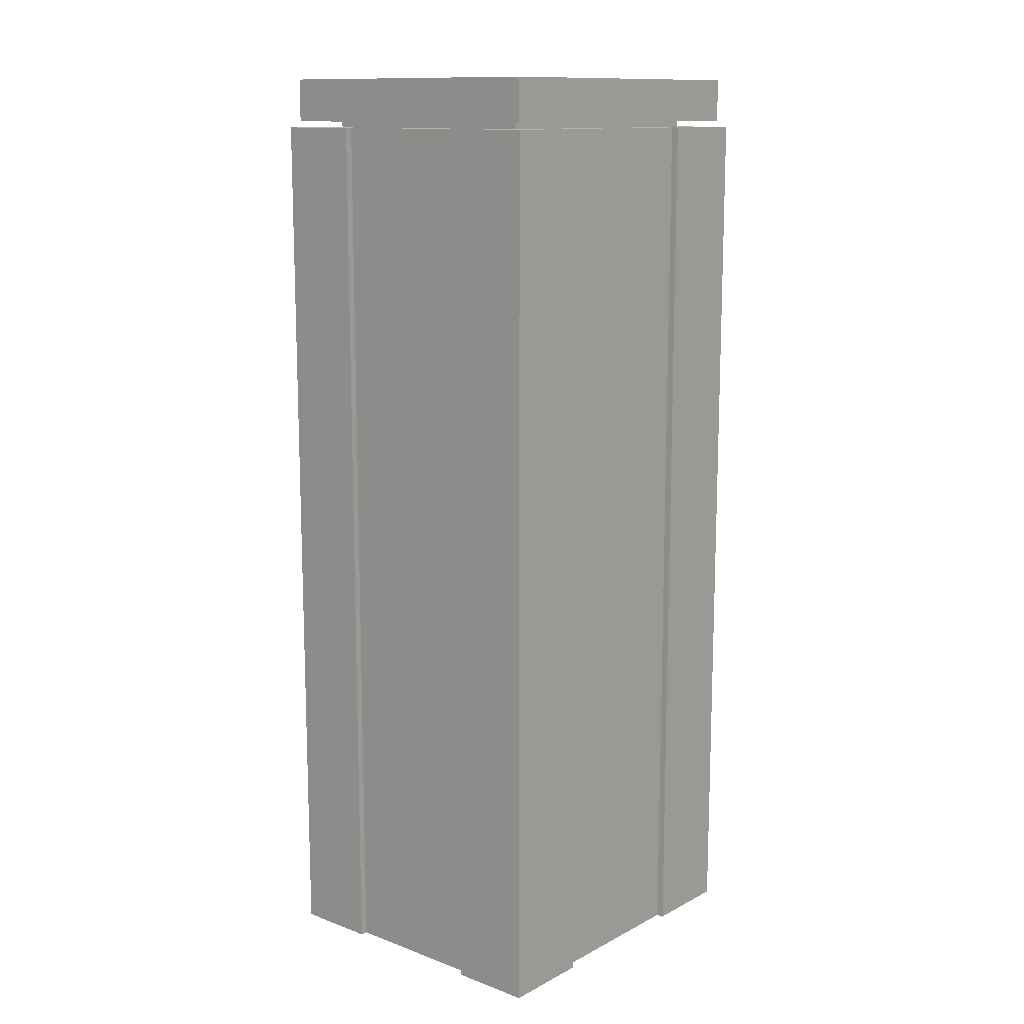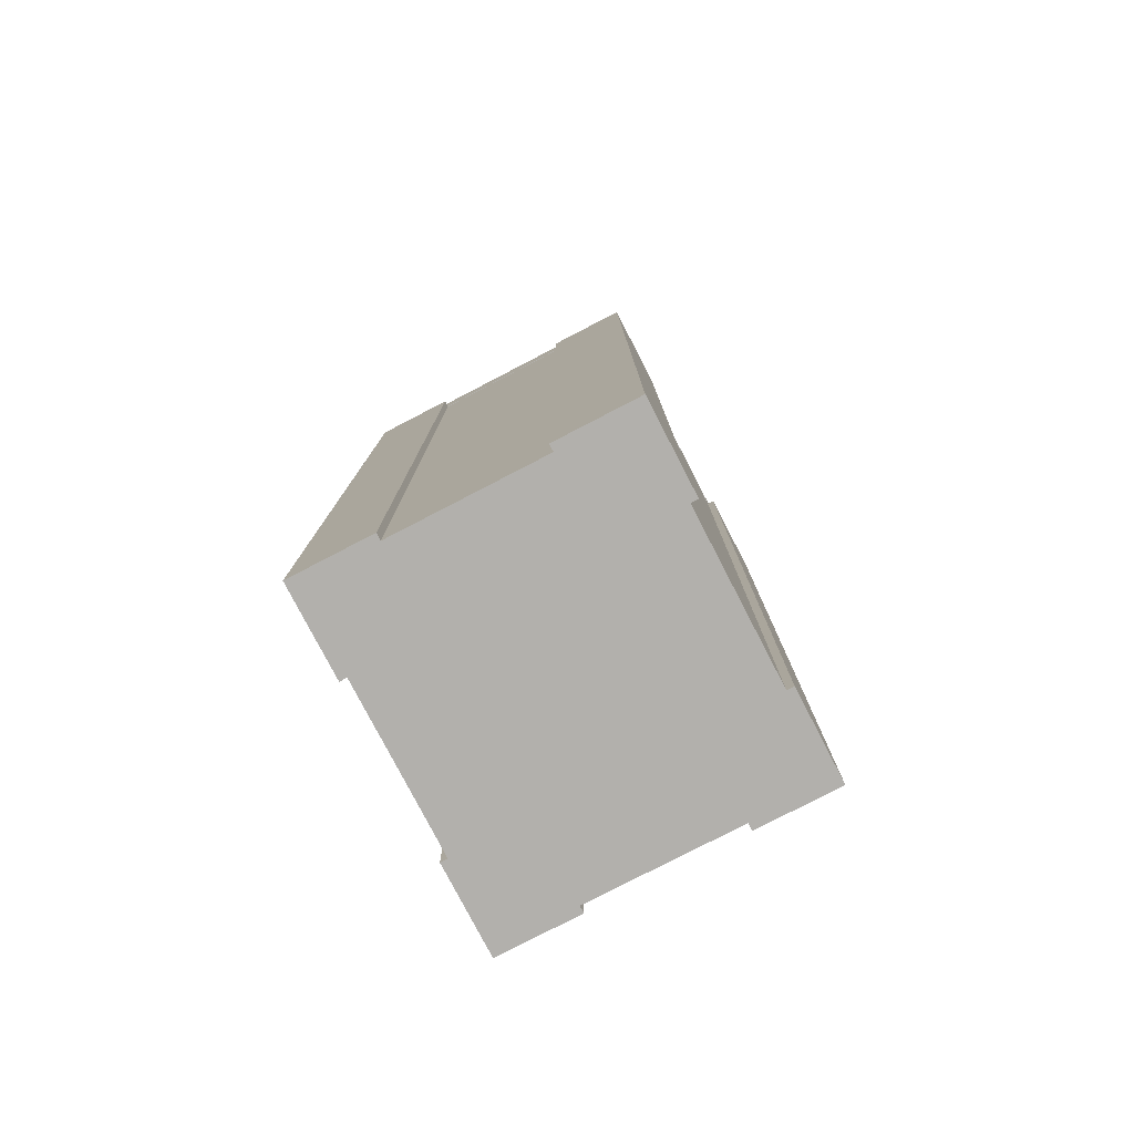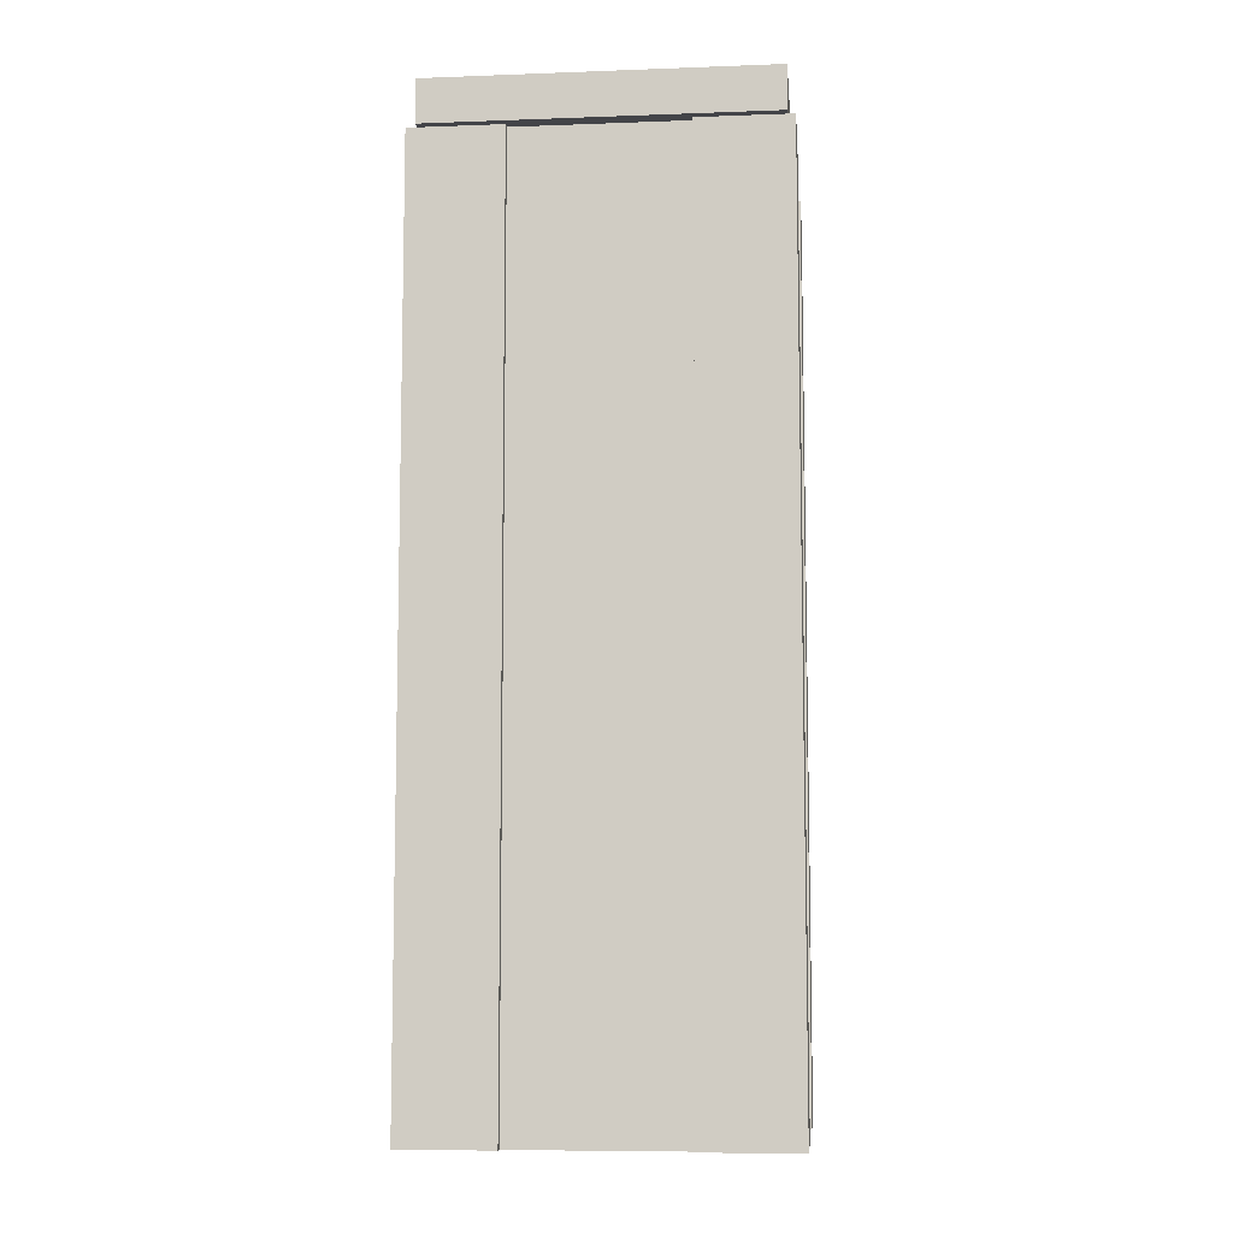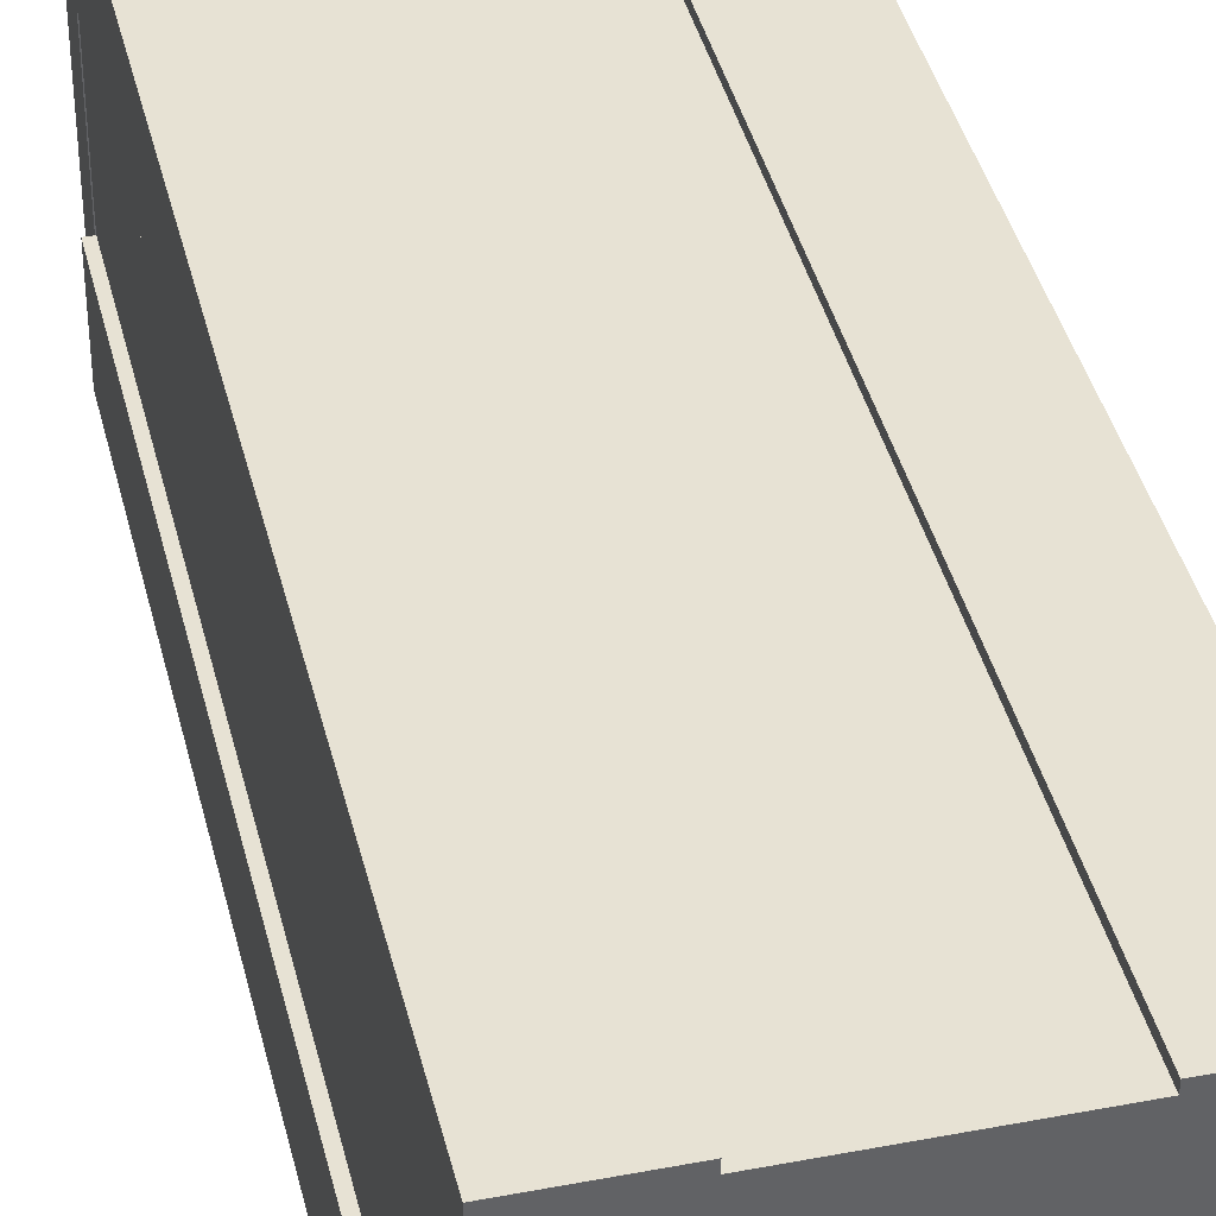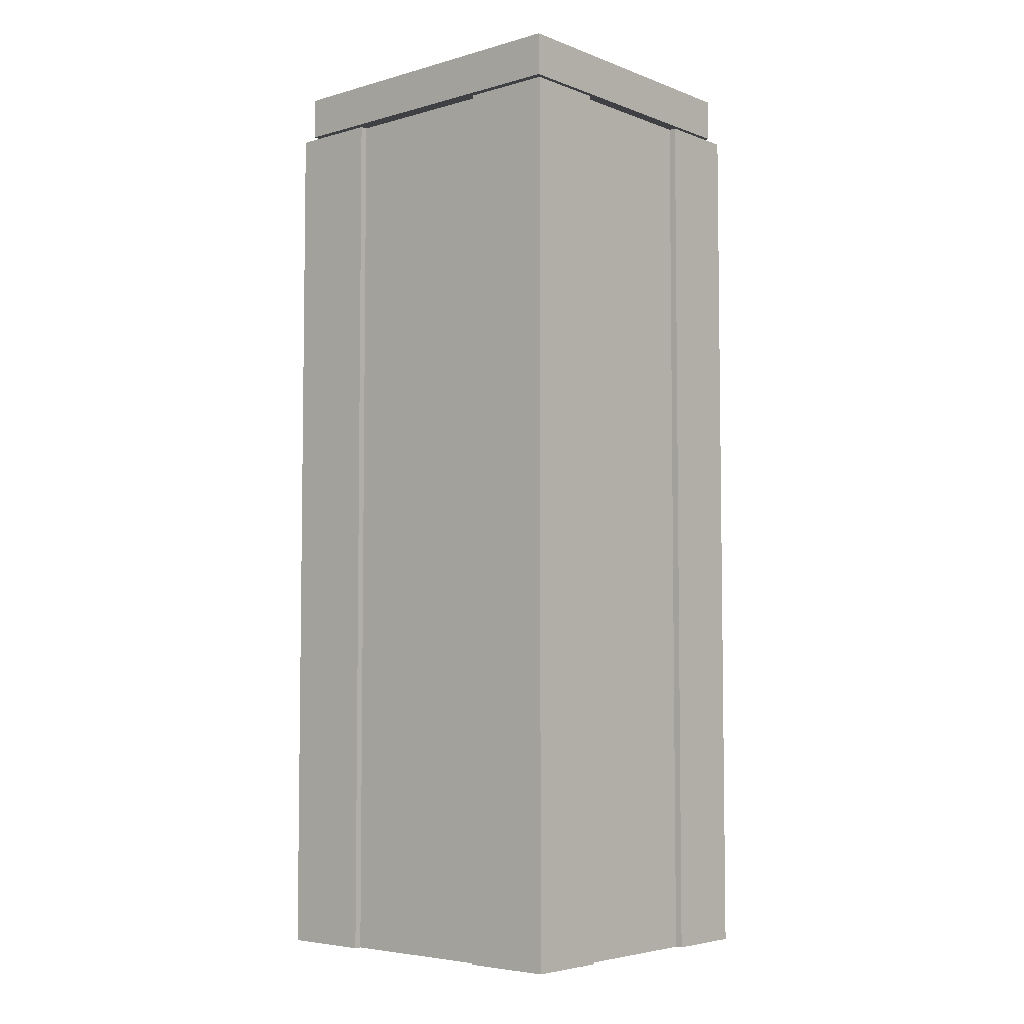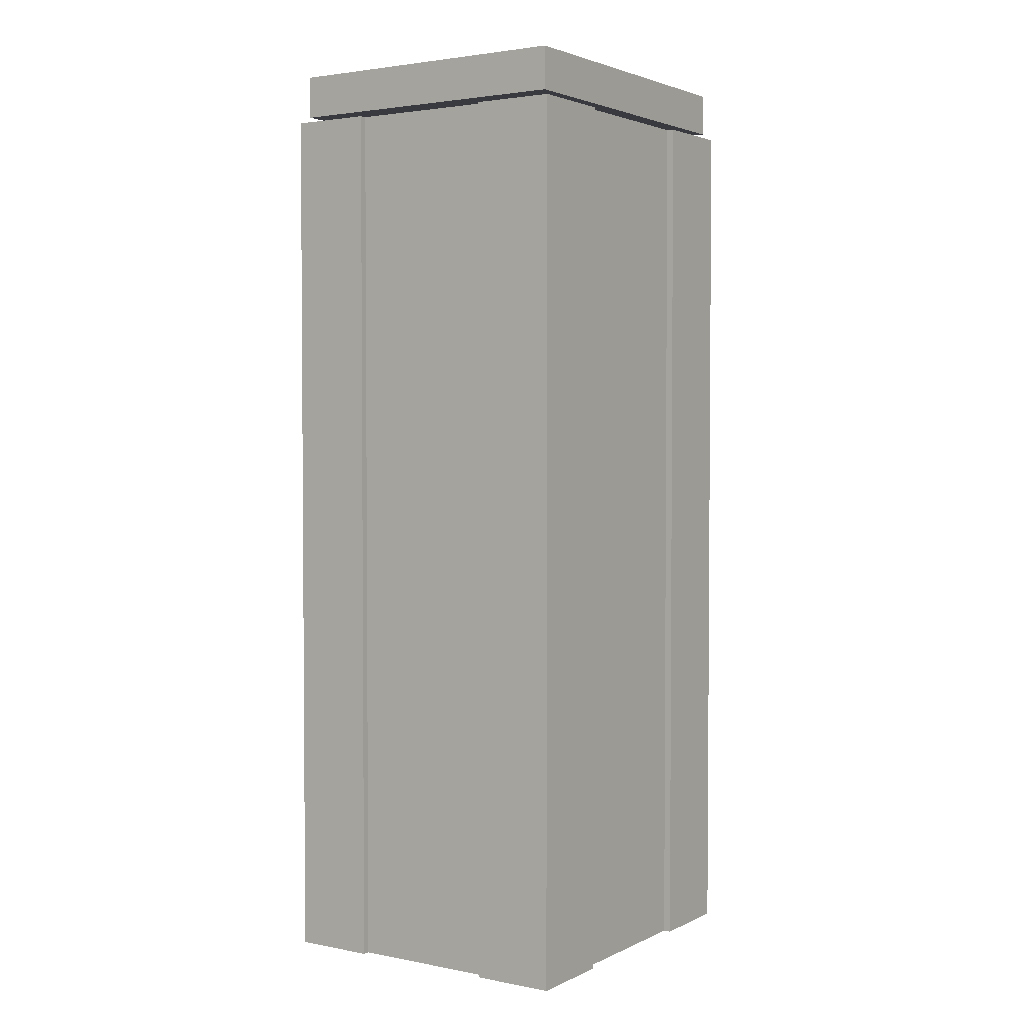
<metadata>
{"format":"obj","ext":"obj","renderer":"f3d","projection":"perspective","resolution":1024,"background":"white","views":[{"elev":12.6,"azim":-139.7,"up":"+Y"},{"elev":-78.8,"azim":27.4,"up":"+Y"},{"elev":-8.3,"azim":-84.3,"up":"+Y"},{"elev":39.9,"azim":-13.3,"up":"+Z"},{"elev":-5.1,"azim":131.1,"up":"+Y"},{"elev":2.7,"azim":33.6,"up":"+Y"}]}
</metadata>
<code>
v 22.42 0.5847 -2.351
v 22.42 458.5 -2.351
v 64.64 458.5 -2.351
v 64.64 0.5847 -2.351
v 64.64 0.5847 1.382
v 64.64 458.5 1.382
v 103.1 458.5 1.382
v 103.1 0.5847 1.382
v 141.6 458.5 1.382
v 141.6 0.5847 1.382
v 141.6 0.5847 -2.351
v 141.6 458.5 -2.351
v 183.8 458.5 -2.351
v 183.8 0.5847 -2.351
v 183.8 458.5 44.23
v 183.8 0.5847 44.23
v 180.1 0.5847 44.23
v 180.1 458.5 44.23
v 180.1 458.5 87.08
v 180.1 0.5847 87.08
v 180.1 458.5 129.9
v 180.1 0.5847 129.9
v 183.8 0.5847 129.9
v 183.8 458.5 129.9
v 183.8 458.5 176.5
v 183.8 0.5847 176.5
v 141.6 458.5 176.5
v 141.6 0.5847 176.5
v 141.6 0.5847 172.8
v 141.6 458.5 172.8
v 103.1 458.5 172.8
v 103.1 0.5847 172.8
v 64.64 458.5 172.8
v 64.64 0.5847 172.8
v 64.64 0.5847 176.5
v 64.64 458.5 176.5
v 22.42 458.5 176.5
v 22.42 0.5847 176.5
v 22.42 458.5 129.9
v 22.42 0.5847 129.9
v 26.15 0.5847 129.9
v 26.15 458.5 129.9
v 26.15 458.5 87.08
v 26.15 0.5847 87.08
v 26.15 458.5 44.23
v 26.15 0.5847 44.23
v 22.42 0.5847 44.23
v 22.42 458.5 44.23
v 33.5 477.4 8.726
v 33.5 477.4 44.23
v 64.64 477.4 44.23
v 64.64 477.4 8.726
v 103.1 477.4 44.23
v 103.1 477.4 8.726
v 141.6 477.4 44.23
v 141.6 477.4 8.726
v 172.8 477.4 44.23
v 172.8 477.4 8.726
v 33.5 477.4 87.08
v 64.64 477.4 87.08
v 64.64 481.8 44.23
v 64.64 481.8 87.08
v 103.1 481.8 87.08
v 103.1 481.8 44.23
v 141.6 481.8 87.08
v 141.6 481.8 44.23
v 141.6 477.4 87.08
v 172.8 477.4 87.08
v 33.5 477.4 129.9
v 64.64 477.4 129.9
v 103.1 477.4 129.9
v 103.1 477.4 87.08
v 141.6 477.4 129.9
v 172.8 477.4 129.9
v 33.5 477.4 165.4
v 64.64 477.4 165.4
v 103.1 477.4 165.4
v 141.6 477.4 165.4
v 172.8 477.4 165.4
v 26.15 0.5847 172.8
v 64.64 0.5847 129.9
v 103.1 0.5847 129.9
v 141.6 0.5847 129.9
v 180.1 0.5847 172.8
v 64.64 0.5847 87.08
v 103.1 0.5847 87.08
v 141.6 0.5847 87.08
v 64.64 0.5847 44.23
v 103.1 0.5847 44.23
v 141.6 0.5847 44.23
v 26.15 0.5847 1.382
v 180.1 0.5847 1.382
v 42.04 458.5 17.27
v 42.04 461.8 17.27
v 64.64 461.8 17.27
v 64.64 458.5 17.27
v 42.04 458.5 44.23
v 42.04 461.8 44.23
v 103.1 461.8 17.27
v 103.1 458.5 17.27
v 141.6 461.8 17.27
v 141.6 458.5 17.27
v 164.2 461.8 17.27
v 164.2 458.5 17.27
v 164.2 461.8 44.23
v 164.2 458.5 44.23
v 42.04 458.5 87.08
v 42.04 461.8 87.08
v 164.2 461.8 87.08
v 164.2 458.5 87.08
v 42.04 458.5 129.9
v 42.04 461.8 129.9
v 164.2 461.8 129.9
v 164.2 458.5 129.9
v 64.64 458.5 156.9
v 64.64 461.8 156.9
v 42.04 461.8 156.9
v 42.04 458.5 156.9
v 103.1 458.5 156.9
v 103.1 461.8 156.9
v 141.6 458.5 156.9
v 141.6 461.8 156.9
v 164.2 461.8 156.9
v 164.2 458.5 156.9
v 26.15 461.8 1.382
v 26.15 483.7 1.382
v 64.64 483.7 1.382
v 64.64 461.8 1.382
v 26.15 461.8 44.23
v 26.15 483.7 44.23
v 103.1 483.7 1.382
v 103.1 461.8 1.382
v 141.6 483.7 1.382
v 141.6 461.8 1.382
v 180.1 483.7 1.382
v 180.1 461.8 1.382
v 180.1 483.7 44.23
v 180.1 461.8 44.23
v 26.15 461.8 87.08
v 26.15 483.7 87.08
v 180.1 483.7 87.08
v 180.1 461.8 87.08
v 26.15 461.8 129.9
v 26.15 483.7 129.9
v 180.1 483.7 129.9
v 180.1 461.8 129.9
v 64.64 461.8 172.8
v 64.64 483.7 172.8
v 26.15 483.7 172.8
v 26.15 461.8 172.8
v 103.1 461.8 172.8
v 103.1 483.7 172.8
v 141.6 461.8 172.8
v 141.6 483.7 172.8
v 180.1 483.7 172.8
v 180.1 461.8 172.8
v 33.5 483.7 8.726
v 64.64 483.7 8.726
v 33.5 483.7 44.23
v 103.1 483.7 8.726
v 141.6 483.7 8.726
v 172.8 483.7 8.726
v 172.8 483.7 44.23
v 33.5 483.7 87.08
v 172.8 483.7 87.08
v 33.5 483.7 129.9
v 172.8 483.7 129.9
v 64.64 483.7 165.4
v 33.5 483.7 165.4
v 103.1 483.7 165.4
v 141.6 483.7 165.4
v 172.8 483.7 165.4
v 26.15 458.5 1.382
v 180.1 458.5 1.382
v 26.15 458.5 172.8
v 180.1 458.5 172.8
f 1 2 3
f 3 4 1
f 5 6 7
f 7 8 5
f 8 7 9
f 9 10 8
f 11 12 13
f 13 14 11
f 14 13 15
f 15 16 14
f 17 18 19
f 19 20 17
f 20 19 21
f 21 22 20
f 23 24 25
f 25 26 23
f 26 25 27
f 27 28 26
f 29 30 31
f 31 32 29
f 32 31 33
f 33 34 32
f 35 36 37
f 37 38 35
f 38 37 39
f 39 40 38
f 41 42 43
f 43 44 41
f 44 43 45
f 45 46 44
f 47 48 2
f 2 1 47
f 49 50 51
f 51 52 49
f 52 51 53
f 53 54 52
f 54 53 55
f 55 56 54
f 56 55 57
f 57 58 56
f 50 59 60
f 60 51 50
f 61 62 63
f 63 64 61
f 64 63 65
f 65 66 64
f 55 67 68
f 68 57 55
f 59 69 70
f 70 60 59
f 60 70 71
f 71 72 60
f 72 71 73
f 73 67 72
f 67 73 74
f 74 68 67
f 69 75 76
f 76 70 69
f 70 76 77
f 77 71 70
f 71 77 78
f 78 73 71
f 73 78 79
f 79 74 73
f 80 41 81
f 81 34 80
f 34 81 82
f 82 32 34
f 32 82 83
f 83 29 32
f 29 83 22
f 22 84 29
f 41 44 85
f 85 81 41
f 81 85 86
f 86 82 81
f 82 86 87
f 87 83 82
f 83 87 20
f 20 22 83
f 44 46 88
f 88 85 44
f 85 88 89
f 89 86 85
f 86 89 90
f 90 87 86
f 87 90 17
f 17 20 87
f 46 91 5
f 5 88 46
f 88 5 8
f 8 89 88
f 89 8 10
f 10 90 89
f 90 10 92
f 92 17 90
f 93 94 95
f 95 96 93
f 97 98 94
f 94 93 97
f 96 95 99
f 99 100 96
f 100 99 101
f 101 102 100
f 102 101 103
f 103 104 102
f 104 103 105
f 105 106 104
f 107 108 98
f 98 97 107
f 106 105 109
f 109 110 106
f 111 112 108
f 108 107 111
f 110 109 113
f 113 114 110
f 115 116 117
f 117 118 115
f 118 117 112
f 112 111 118
f 119 120 116
f 116 115 119
f 121 122 120
f 120 119 121
f 114 113 123
f 123 124 114
f 124 123 122
f 122 121 124
f 125 126 127
f 127 128 125
f 129 130 126
f 126 125 129
f 128 127 131
f 131 132 128
f 132 131 133
f 133 134 132
f 134 133 135
f 135 136 134
f 136 135 137
f 137 138 136
f 139 140 130
f 130 129 139
f 138 137 141
f 141 142 138
f 143 144 140
f 140 139 143
f 142 141 145
f 145 146 142
f 147 148 149
f 149 150 147
f 150 149 144
f 144 143 150
f 151 152 148
f 148 147 151
f 153 154 152
f 152 151 153
f 146 145 155
f 155 156 146
f 156 155 154
f 154 153 156
f 126 157 158
f 158 127 126
f 130 159 157
f 157 126 130
f 127 158 160
f 160 131 127
f 131 160 161
f 161 133 131
f 133 161 162
f 162 135 133
f 135 162 163
f 163 137 135
f 140 164 159
f 159 130 140
f 137 163 165
f 165 141 137
f 144 166 164
f 164 140 144
f 141 165 167
f 167 145 141
f 148 168 169
f 169 149 148
f 149 169 166
f 166 144 149
f 152 170 168
f 168 148 152
f 154 171 170
f 170 152 154
f 145 167 172
f 172 155 145
f 155 172 171
f 171 154 155
f 157 49 52
f 52 158 157
f 159 50 49
f 49 157 159
f 158 52 54
f 54 160 158
f 160 54 56
f 56 161 160
f 161 56 58
f 58 162 161
f 162 58 57
f 57 163 162
f 164 59 50
f 50 159 164
f 163 57 68
f 68 165 163
f 166 69 59
f 59 164 166
f 165 68 74
f 74 167 165
f 168 76 75
f 75 169 168
f 169 75 69
f 69 166 169
f 170 77 76
f 76 168 170
f 171 78 77
f 77 170 171
f 167 74 79
f 79 172 167
f 172 79 78
f 78 171 172
f 173 93 96
f 96 6 173
f 128 95 94
f 94 125 128
f 45 97 93
f 93 173 45
f 125 94 98
f 98 129 125
f 6 96 100
f 100 7 6
f 132 99 95
f 95 128 132
f 7 100 102
f 102 9 7
f 134 101 99
f 99 132 134
f 9 102 104
f 104 174 9
f 136 103 101
f 101 134 136
f 174 104 106
f 106 18 174
f 138 105 103
f 103 136 138
f 43 107 97
f 97 45 43
f 129 98 108
f 108 139 129
f 18 106 110
f 110 19 18
f 142 109 105
f 105 138 142
f 42 111 107
f 107 43 42
f 139 108 112
f 112 143 139
f 19 110 114
f 114 21 19
f 146 113 109
f 109 142 146
f 33 115 118
f 118 175 33
f 150 117 116
f 116 147 150
f 175 118 111
f 111 42 175
f 143 112 117
f 117 150 143
f 31 119 115
f 115 33 31
f 147 116 120
f 120 151 147
f 30 121 119
f 119 31 30
f 151 120 122
f 122 153 151
f 21 114 124
f 124 176 21
f 156 123 113
f 113 146 156
f 176 124 121
f 121 30 176
f 153 122 123
f 123 156 153
f 91 1 4
f 4 5 91
f 5 4 3
f 3 6 5
f 6 3 2
f 2 173 6
f 46 47 1
f 1 91 46
f 173 2 48
f 48 45 173
f 45 48 47
f 47 46 45
f 10 11 14
f 14 92 10
f 174 13 12
f 12 9 174
f 9 12 11
f 11 10 9
f 92 14 16
f 16 17 92
f 17 16 15
f 15 18 17
f 18 15 13
f 13 174 18
f 22 23 26
f 26 84 22
f 176 25 24
f 24 21 176
f 21 24 23
f 23 22 21
f 84 26 28
f 28 29 84
f 29 28 27
f 27 30 29
f 30 27 25
f 25 176 30
f 34 35 38
f 38 80 34
f 175 37 36
f 36 33 175
f 33 36 35
f 35 34 33
f 80 38 40
f 40 41 80
f 41 40 39
f 39 42 41
f 42 39 37
f 37 175 42
f 51 61 64
f 64 53 51
f 72 63 62
f 62 60 72
f 60 62 61
f 61 51 60
f 53 64 66
f 66 55 53
f 55 66 65
f 65 67 55
f 67 65 63
f 63 72 67

</code>
